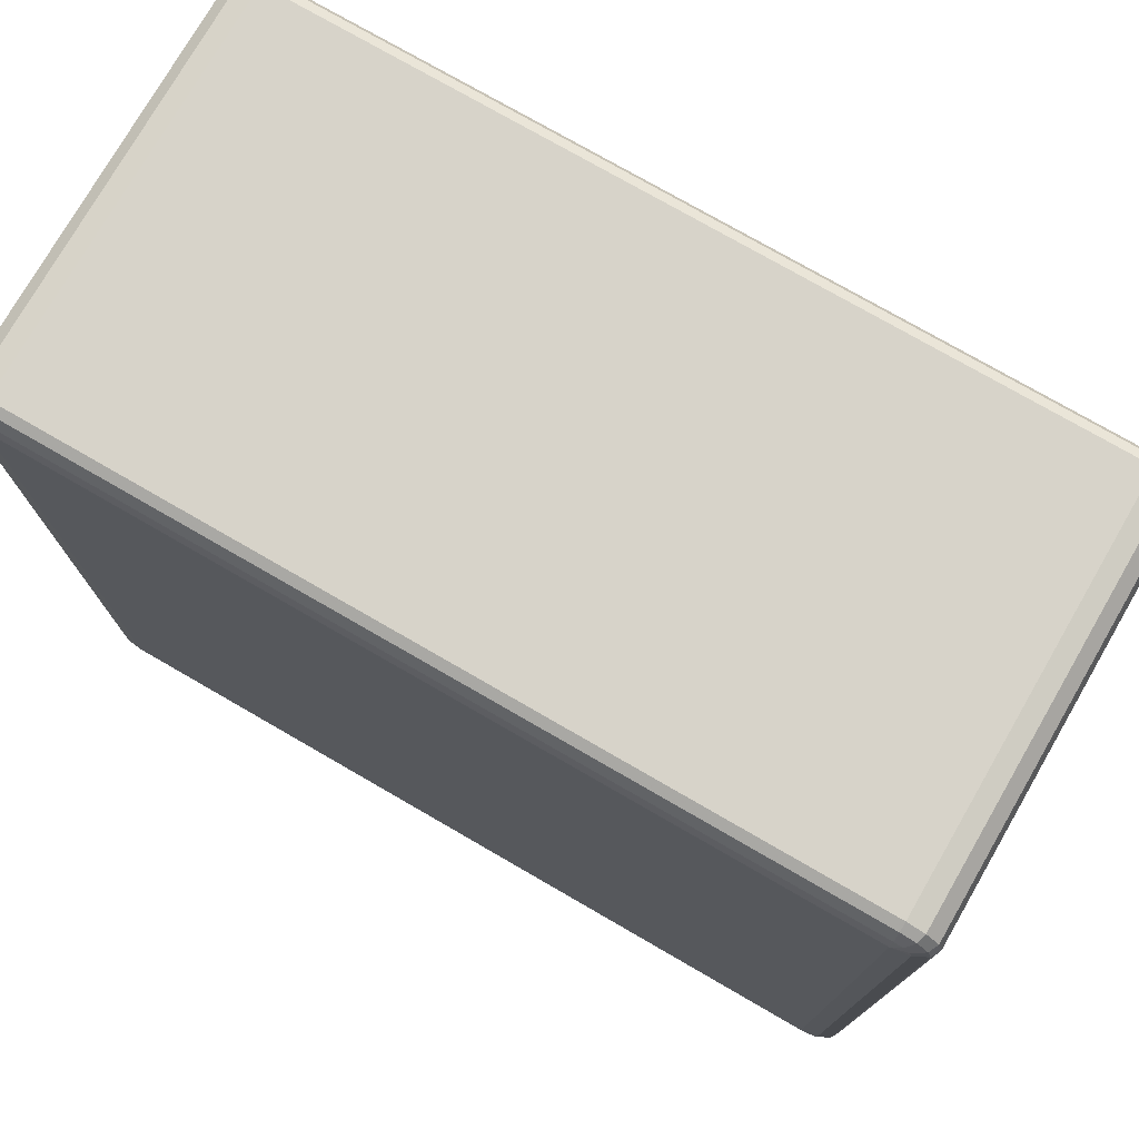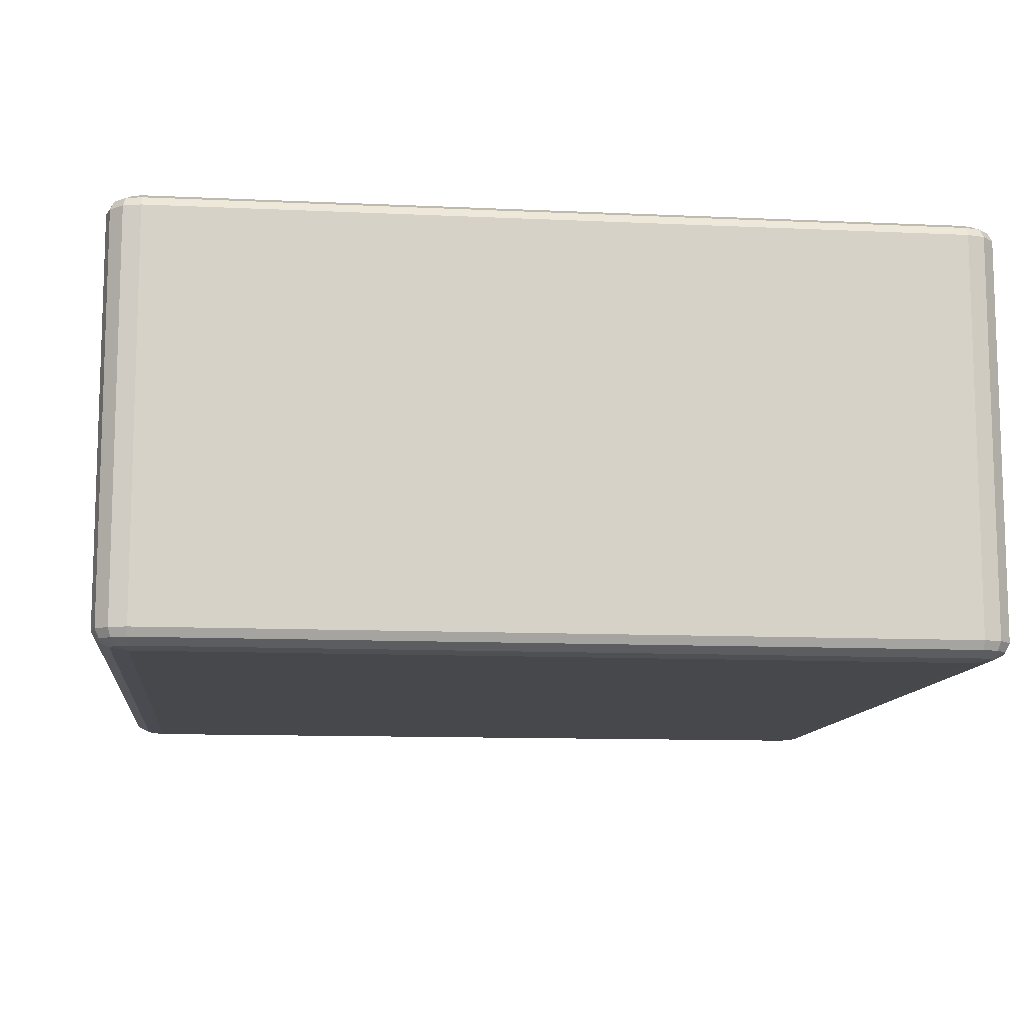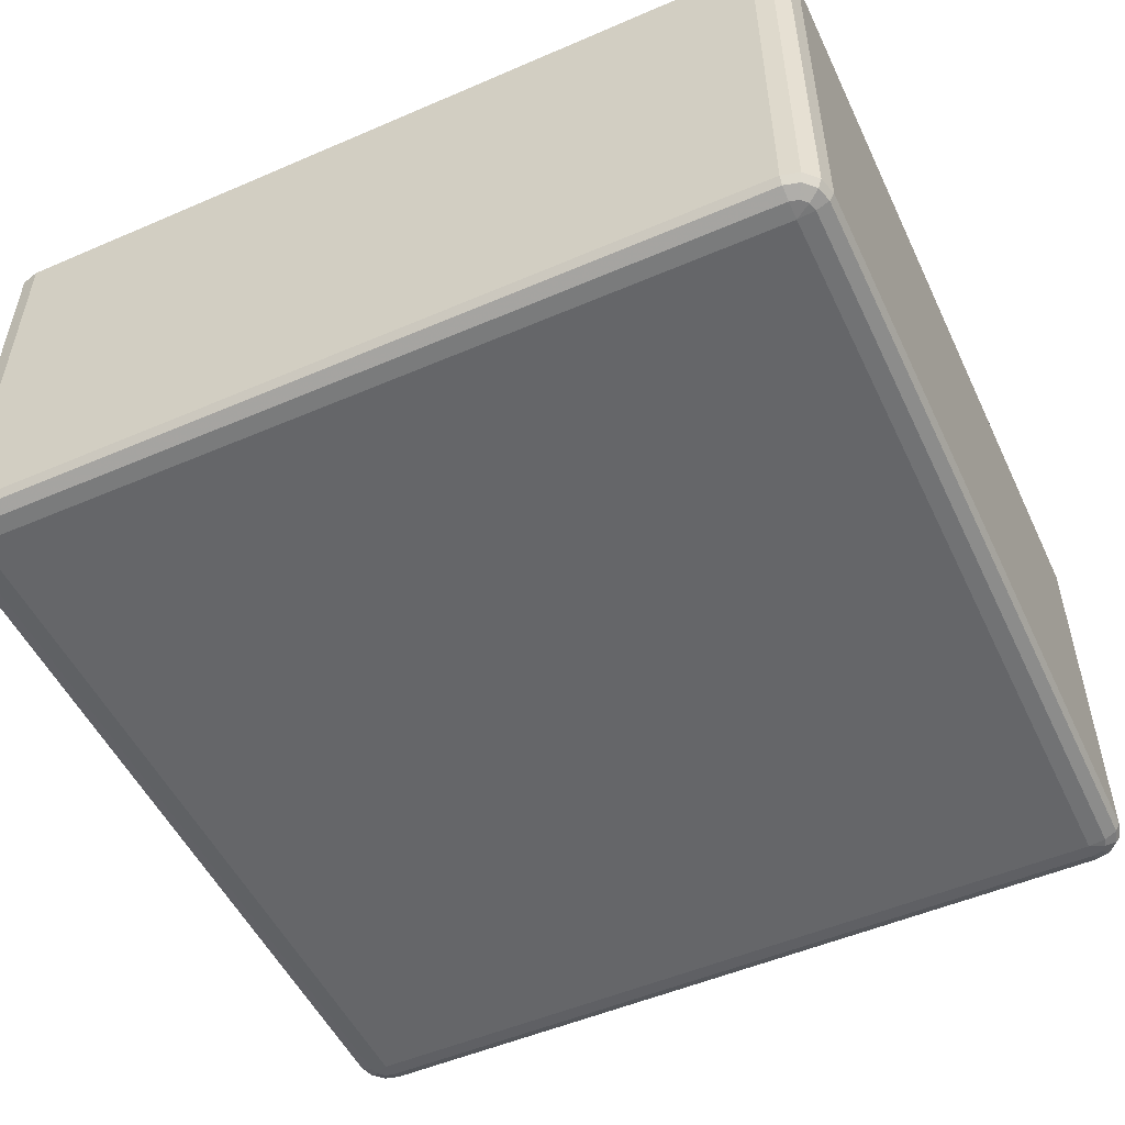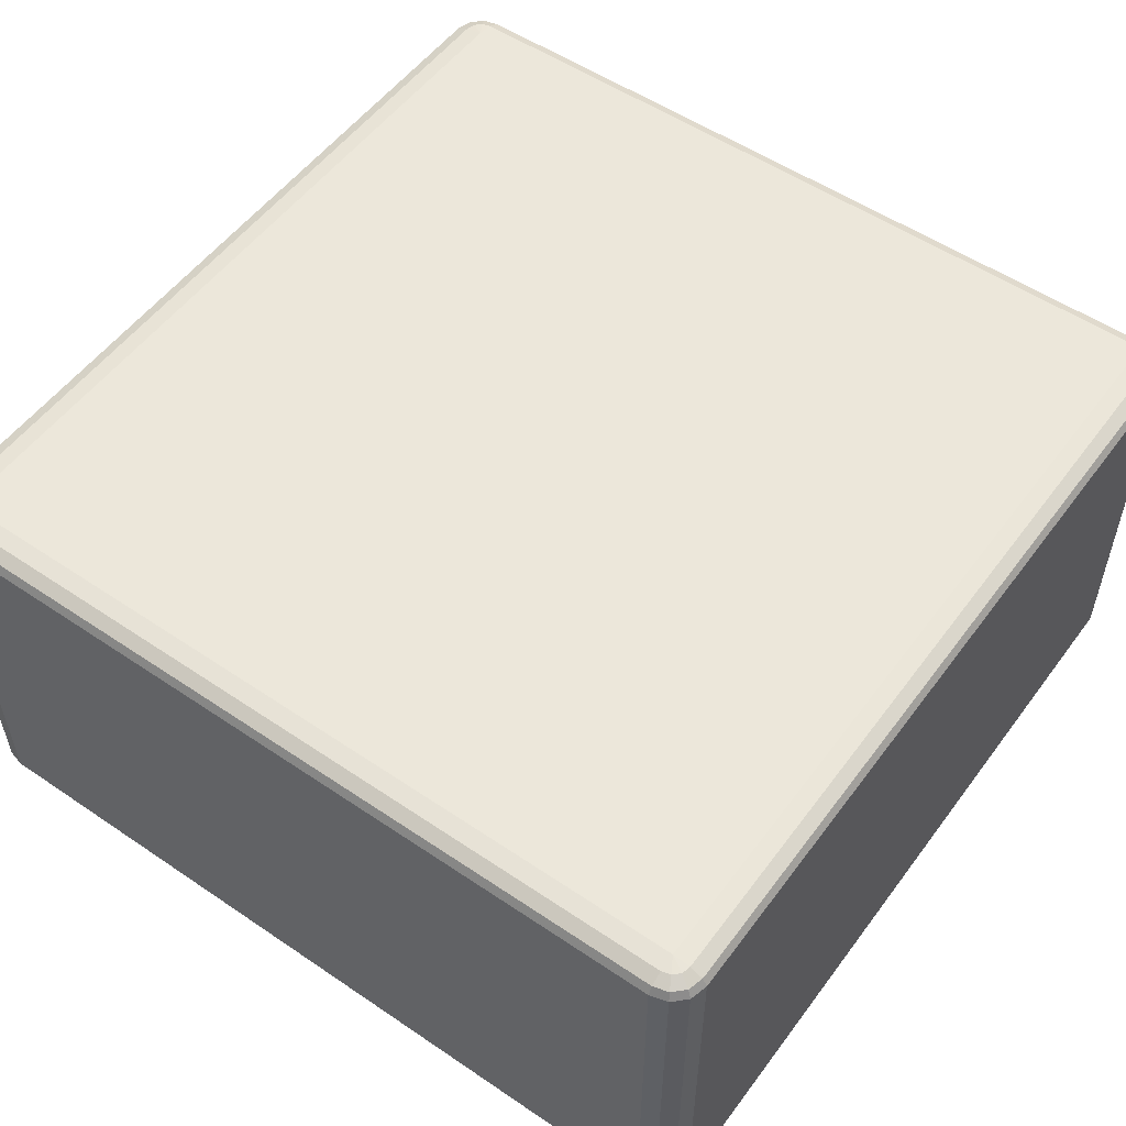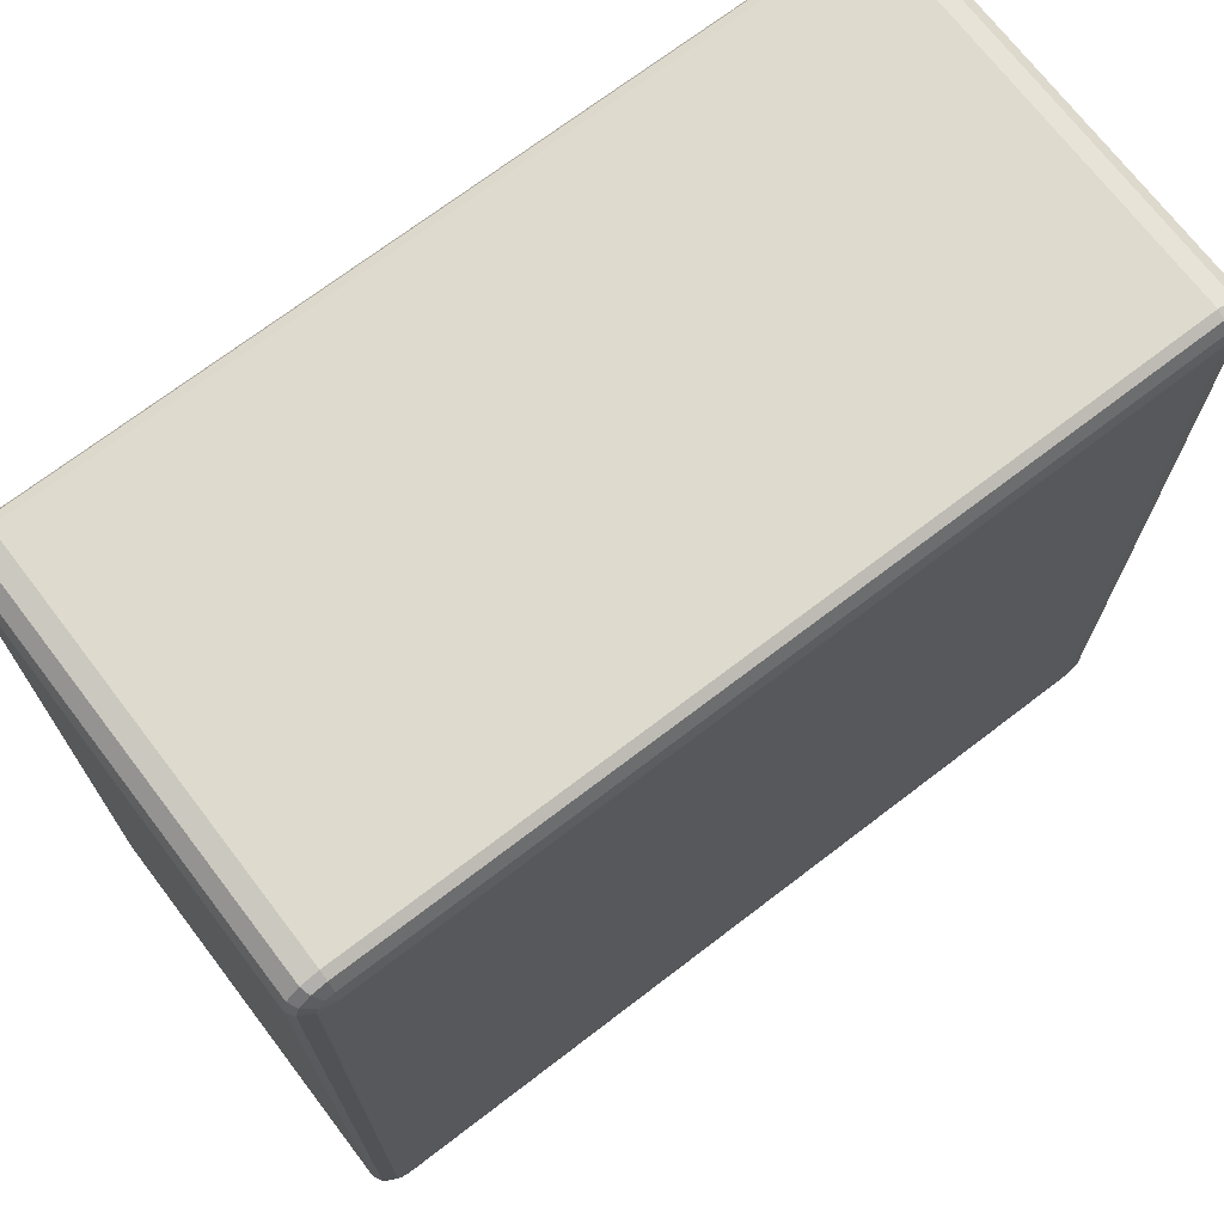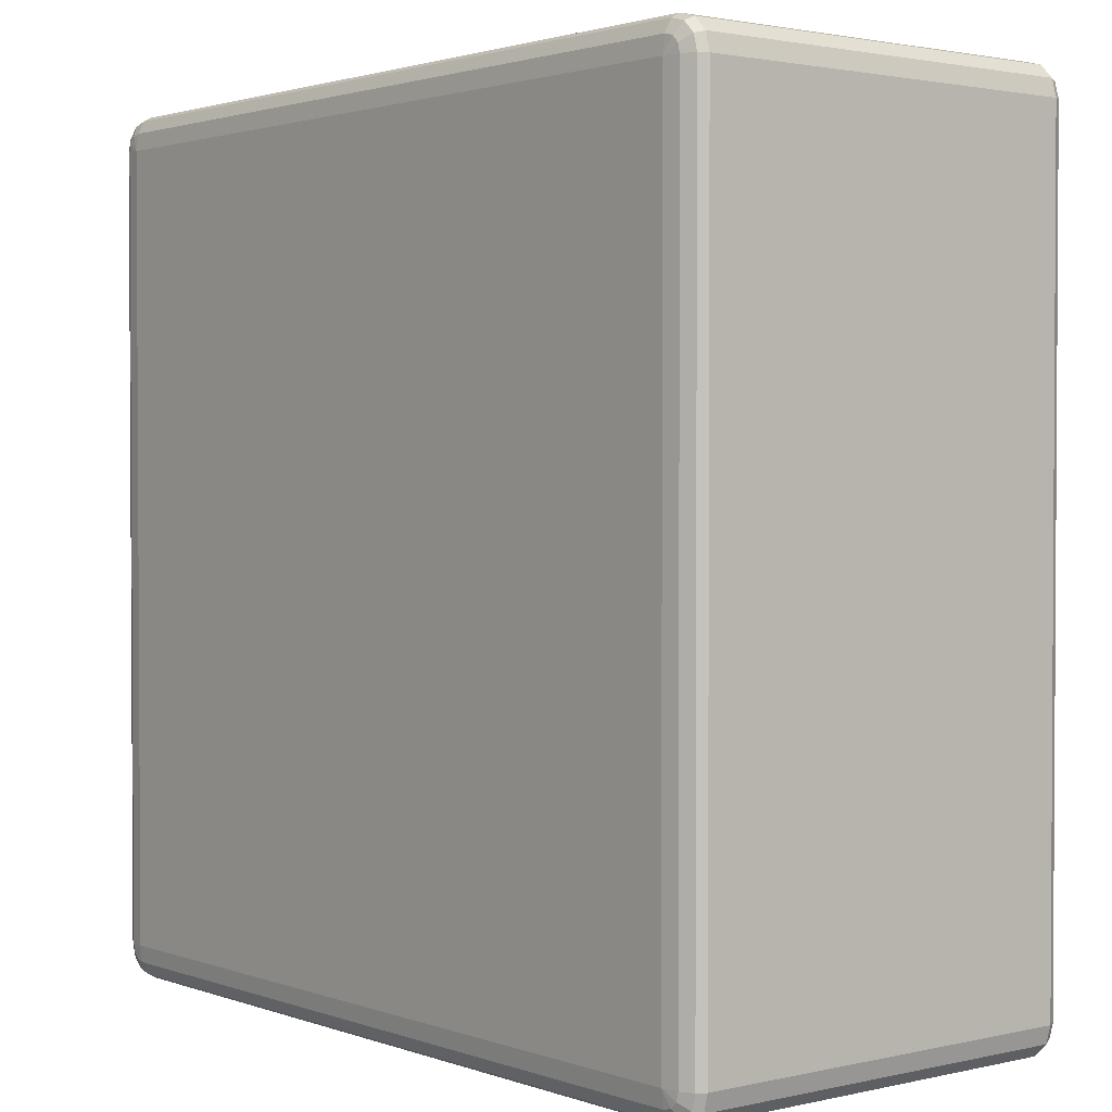
<metadata>
{"format":"obj","ext":"obj","renderer":"f3d","projection":"perspective","resolution":1024,"background":"white","views":[{"elev":76.1,"azim":-150.0,"up":"+Z"},{"elev":-11.2,"azim":173.5,"up":"+Y"},{"elev":-51.8,"azim":25.0,"up":"+Y"},{"elev":53.8,"azim":35.8,"up":"+Y"},{"elev":71.2,"azim":-37.4,"up":"+Z"},{"elev":1.9,"azim":-128.9,"up":"+Z"}]}
</metadata>
<code>
v -7650 378 -4850
v -7650 -82 -4850
v -7670 -82 -4855
v -7670 378 -4855
v -7685 -82 -4870
v -7685 378 -4870
v -7690 -82 -4890
v -7690 378 -4890
v -7690 -82 -5810
v -7690 378 -5810
v -7685 -82 -5830
v -7685 378 -5830
v -7670 -82 -5845
v -7670 378 -5845
v -7650 -82 -5850
v -7650 378 -5850
v -6730 -82 -5850
v -6730 378 -5850
v -6710 -82 -5845
v -6710 378 -5845
v -6695 -82 -5830
v -6695 378 -5830
v -6690 -82 -5810
v -6690 378 -5810
v -6690 -82 -4890
v -6690 378 -4890
v -6695 -82 -4870
v -6695 378 -4870
v -6710 -82 -4855
v -6710 378 -4855
v -6730 -82 -4850
v -6730 378 -4850
v -7650 388 -4855
v -7667 388 -4860
v -6730 388 -4855
v -7680 388 -4873
v -6713 388 -4860
v -7685 388 -4890
v -6700 388 -4873
v -7685 388 -5810
v -6695 388 -4890
v -7680 388 -5827
v -6695 388 -5810
v -7667 388 -5840
v -6700 388 -5827
v -7650 388 -5845
v -6713 388 -5840
v -6730 388 -5845
v -6720 395.3 -5827
v -6730 395.3 -5830
v -7650 395.3 -5830
v -7660 395.3 -5827
v -7650 398 -5810
v -7667 395.3 -5820
v -7670 395.3 -5810
v -6730 398 -5810
v -7670 395.3 -4890
v -7650 398 -4890
v -7667 395.3 -4880
v -7660 395.3 -4873
v -7650 395.3 -4870
v -6730 398 -4890
v -6730 395.3 -4870
v -6720 395.3 -4873
v -6713 395.3 -4880
v -6710 395.3 -4890
v -6710 395.3 -5810
v -6713 395.3 -5820
v -7667 -92 -4860
v -7650 -92 -4855
v -7680 -92 -4873
v -6730 -92 -4855
v -7685 -92 -4890
v -6713 -92 -4860
v -7685 -92 -5810
v -6700 -92 -4873
v -7680 -92 -5827
v -6695 -92 -4890
v -7667 -92 -5840
v -6695 -92 -5810
v -7650 -92 -5845
v -6700 -92 -5827
v -6730 -92 -5845
v -6713 -92 -5840
v -6730 -99.32 -5830
v -6720 -99.32 -5827
v -6713 -99.32 -5820
v -6710 -99.32 -5810
v -6730 -102 -5810
v -6710 -99.32 -4890
v -7650 -99.32 -5830
v -6713 -99.32 -4880
v -7660 -99.32 -5827
v -6720 -99.32 -4873
v -7667 -99.32 -5820
v -7650 -102 -5810
v -7670 -99.32 -5810
v -7670 -99.32 -4890
v -6730 -102 -4890
v -7650 -102 -4890
v -7667 -99.32 -4880
v -6730 -99.32 -4870
v -7660 -99.32 -4873
v -7650 -99.32 -4870
f 3 2 1
f 1 4 3
f 5 3 4
f 4 6 5
f 7 5 6
f 6 8 7
f 9 7 8
f 8 10 9
f 11 9 10
f 10 12 11
f 13 11 12
f 12 14 13
f 15 13 14
f 14 16 15
f 17 15 16
f 16 18 17
f 19 17 18
f 18 20 19
f 21 19 20
f 20 22 21
f 23 21 22
f 22 24 23
f 25 23 24
f 24 26 25
f 27 25 26
f 26 28 27
f 29 27 28
f 28 30 29
f 31 29 30
f 30 32 31
f 2 31 32
f 32 1 2
f 4 1 33
f 33 34 4
f 6 4 34
f 35 33 1
f 1 32 35
f 34 36 6
f 8 6 36
f 37 35 32
f 32 30 37
f 36 38 8
f 10 8 38
f 39 37 30
f 30 28 39
f 38 40 10
f 12 10 40
f 41 39 28
f 28 26 41
f 40 42 12
f 14 12 42
f 43 41 26
f 26 24 43
f 42 44 14
f 16 14 44
f 45 43 24
f 24 22 45
f 44 46 16
f 18 16 46
f 47 45 22
f 22 20 47
f 20 18 48
f 48 47 20
f 46 48 18
f 45 47 49
f 47 48 50
f 50 49 47
f 48 46 51
f 51 50 48
f 52 51 46
f 46 44 52
f 50 51 53
f 51 52 53
f 54 52 44
f 52 54 53
f 44 42 54
f 55 54 42
f 54 55 53
f 42 40 55
f 53 56 50
f 49 50 56
f 57 55 40
f 40 38 57
f 58 53 55
f 55 57 58
f 56 53 58
f 59 57 38
f 57 59 58
f 38 36 59
f 60 59 36
f 59 60 58
f 36 34 60
f 61 60 34
f 60 61 58
f 34 33 61
f 62 58 61
f 58 62 56
f 63 61 33
f 61 63 62
f 33 35 63
f 64 63 35
f 63 64 62
f 35 37 64
f 65 64 37
f 64 65 62
f 37 39 65
f 65 66 62
f 66 65 39
f 56 62 66
f 39 41 66
f 67 66 41
f 66 67 56
f 41 43 67
f 67 68 56
f 68 67 43
f 68 49 56
f 43 45 68
f 49 68 45
f 2 3 69
f 69 70 2
f 31 2 70
f 71 69 3
f 3 5 71
f 70 72 31
f 29 31 72
f 73 71 5
f 5 7 73
f 72 74 29
f 27 29 74
f 75 73 7
f 7 9 75
f 74 76 27
f 25 27 76
f 77 75 9
f 9 11 77
f 76 78 25
f 23 25 78
f 79 77 11
f 11 13 79
f 78 80 23
f 21 23 80
f 81 79 13
f 13 15 81
f 80 82 21
f 19 21 82
f 83 81 15
f 15 17 83
f 17 19 84
f 84 83 17
f 82 84 19
f 81 83 85
f 83 84 86
f 86 85 83
f 84 82 87
f 87 86 84
f 88 87 82
f 82 80 88
f 87 89 86
f 88 89 87
f 86 89 85
f 90 88 80
f 80 78 90
f 85 91 81
f 91 85 89
f 79 81 91
f 92 90 78
f 78 76 92
f 91 93 79
f 77 79 93
f 94 92 76
f 76 74 94
f 93 95 77
f 75 77 95
f 91 96 93
f 93 96 95
f 89 96 91
f 95 97 75
f 95 96 97
f 73 75 97
f 97 98 73
f 98 97 96
f 71 73 98
f 96 89 99
f 99 89 88
f 88 90 99
f 92 99 90
f 94 99 92
f 96 100 98
f 99 100 96
f 98 101 71
f 98 100 101
f 69 71 101
f 102 99 94
f 100 99 102
f 102 94 74
f 74 72 102
f 101 103 69
f 101 100 103
f 70 69 103
f 102 104 100
f 103 100 104
f 104 102 72
f 103 104 70
f 72 70 104

</code>
